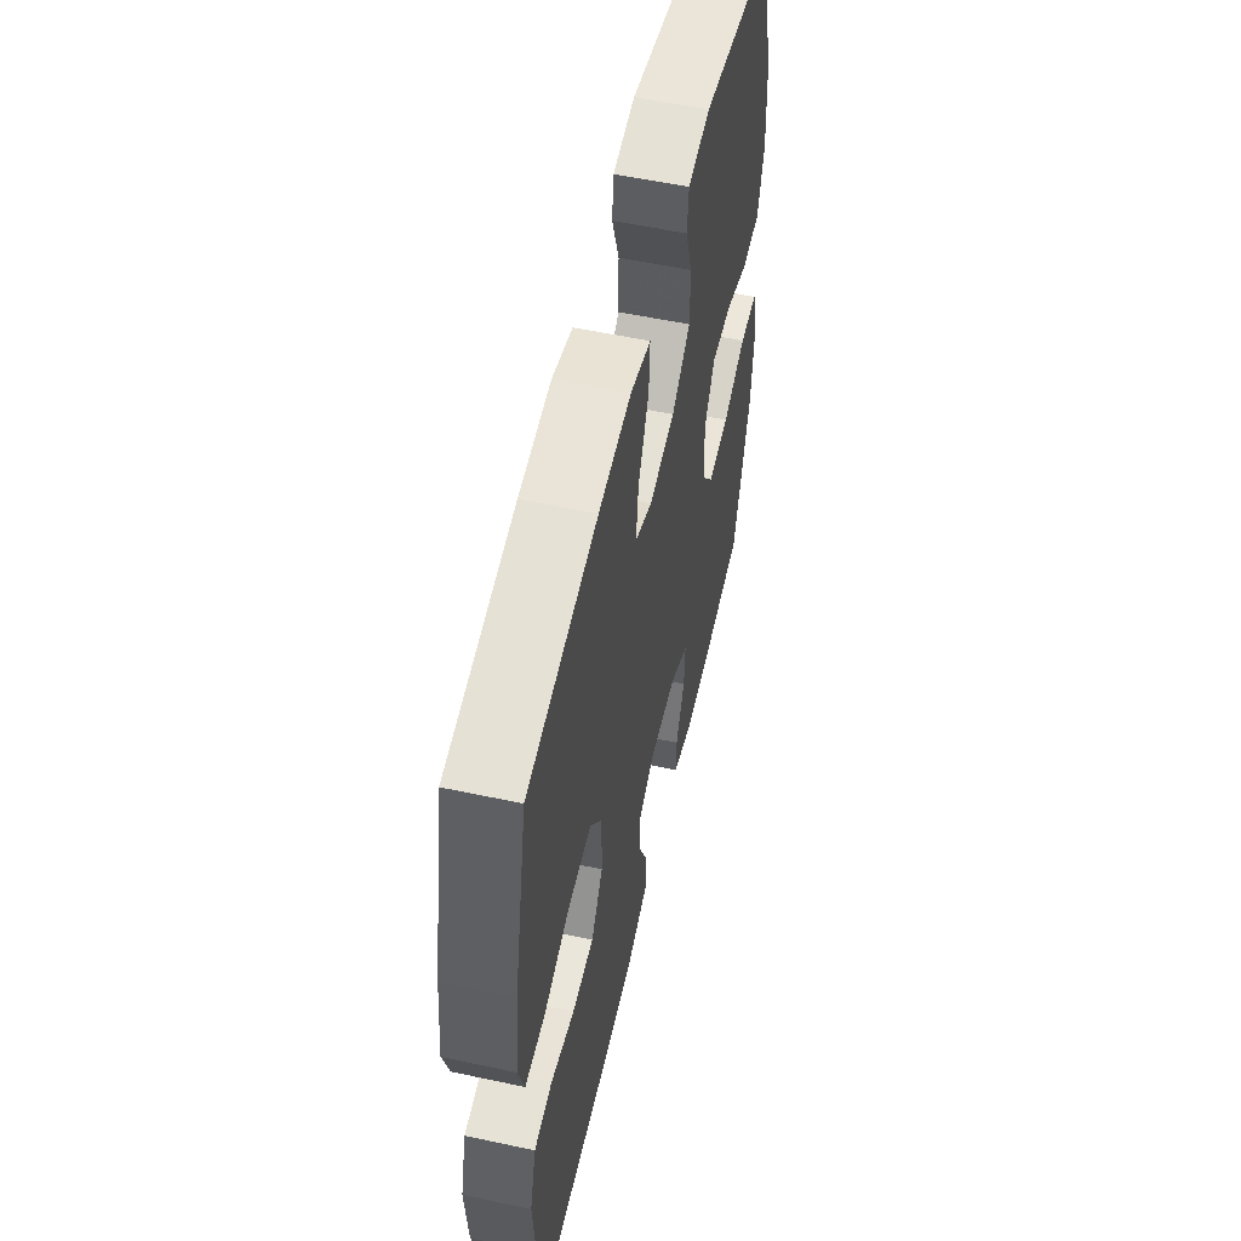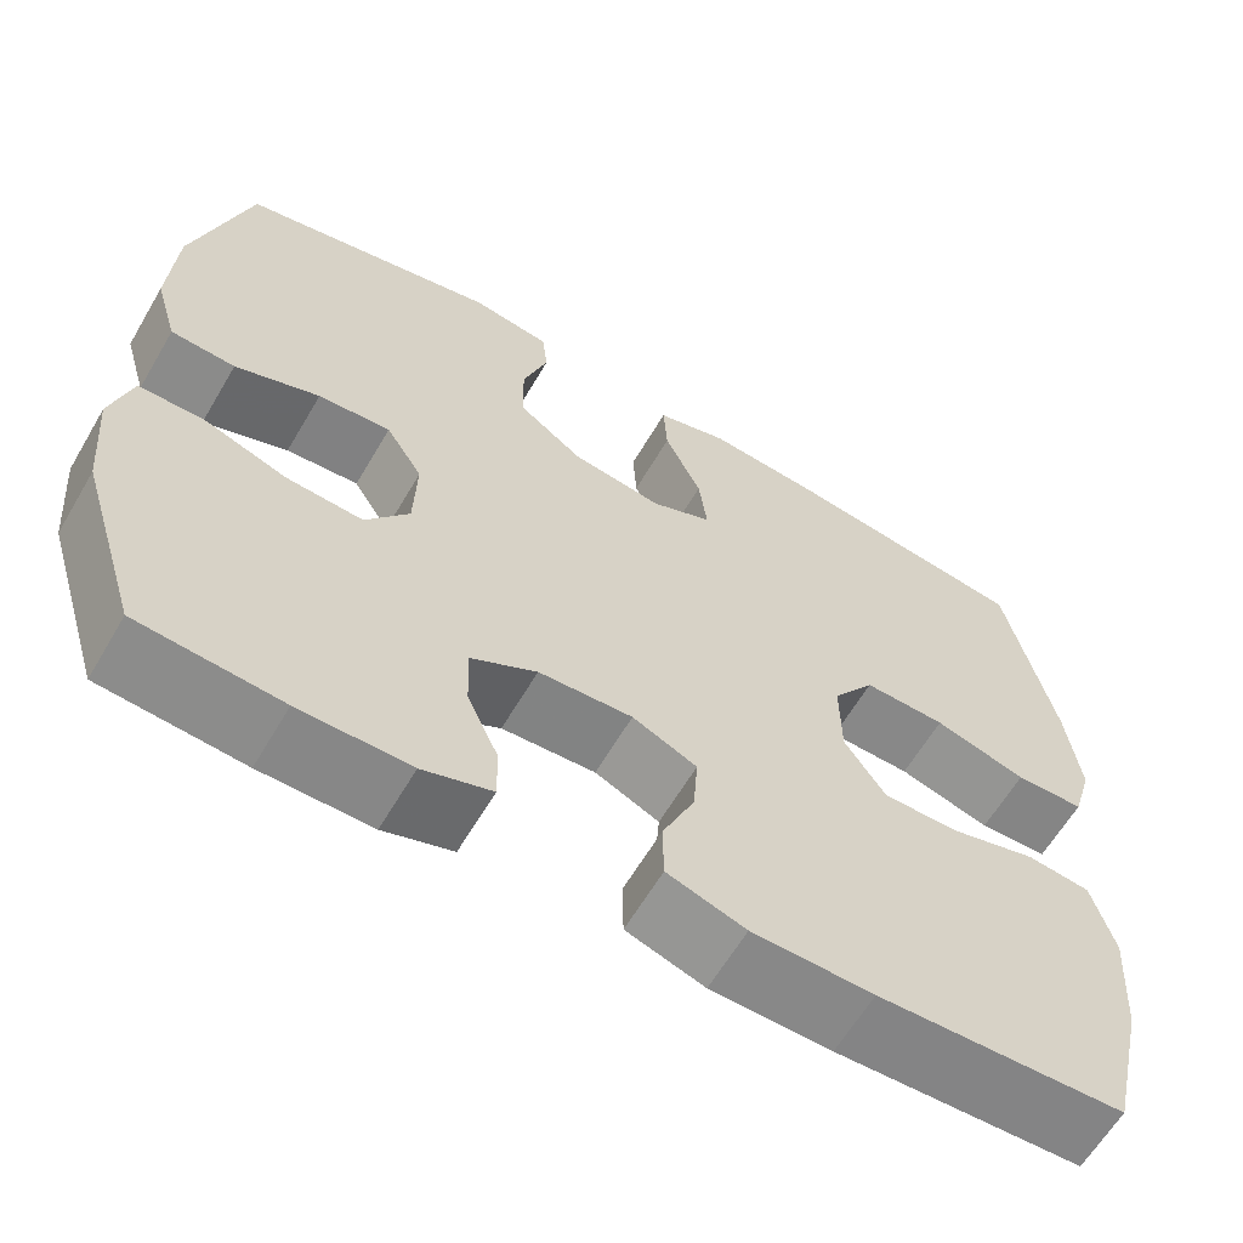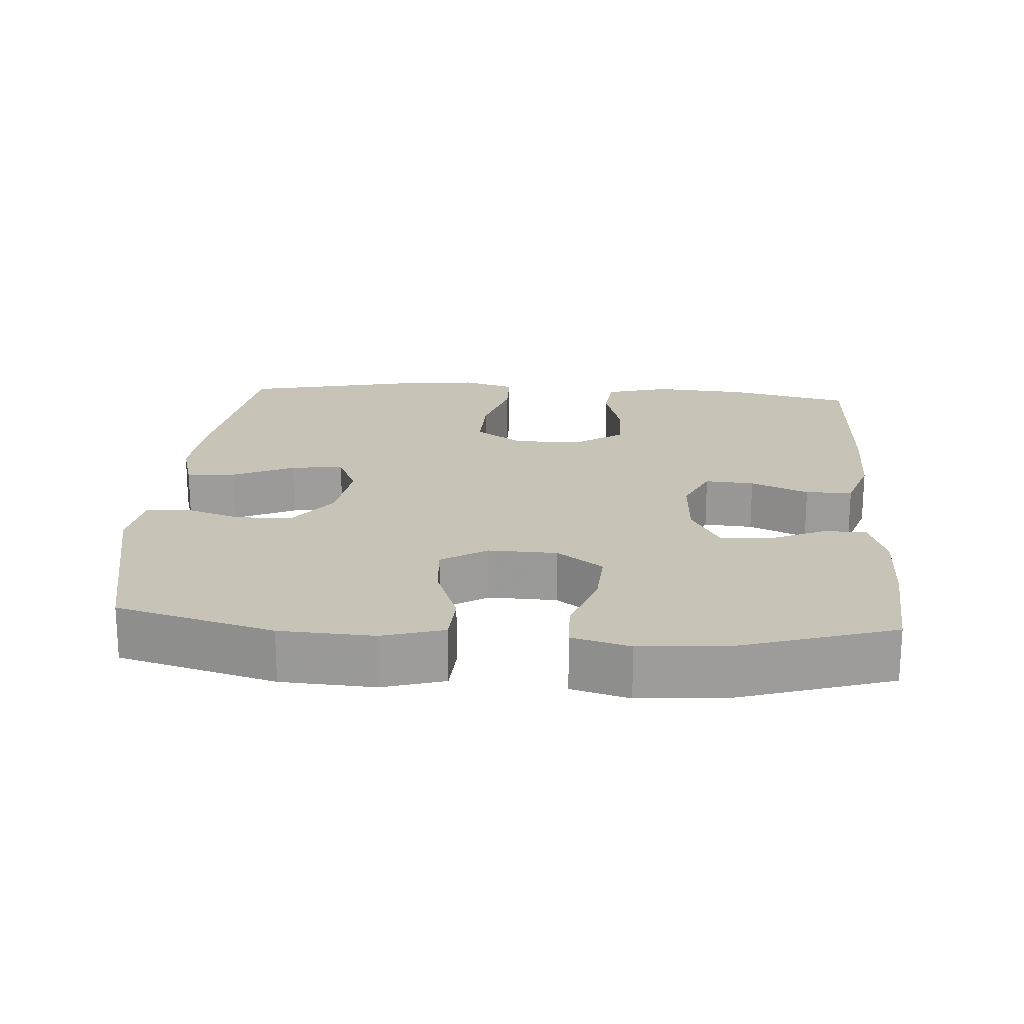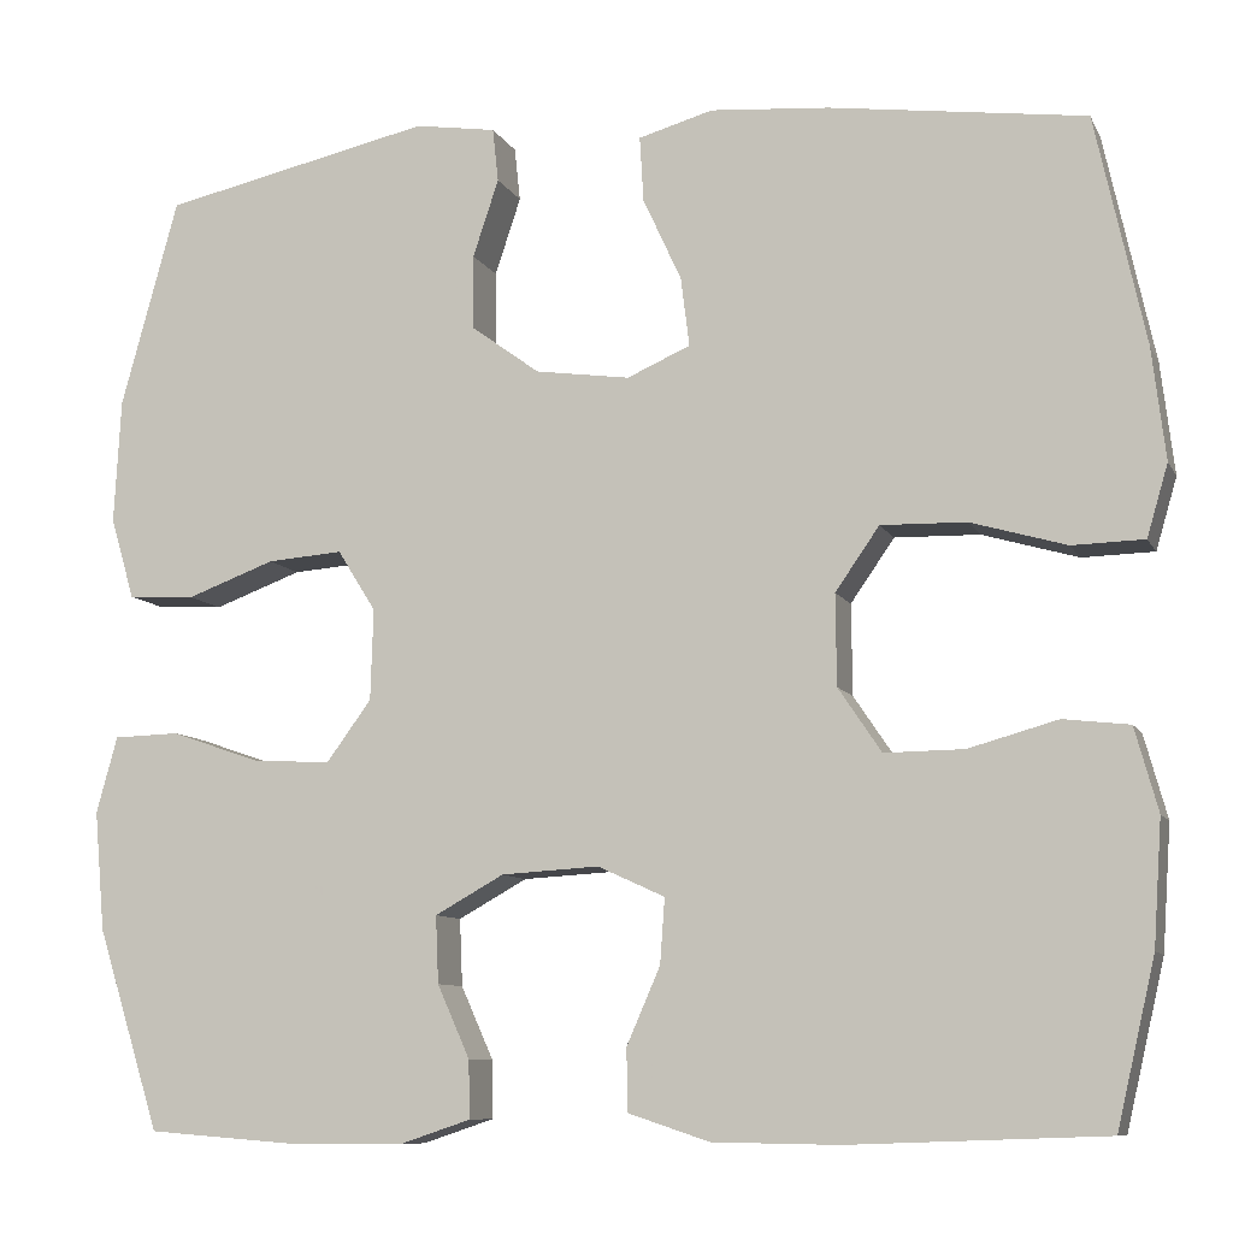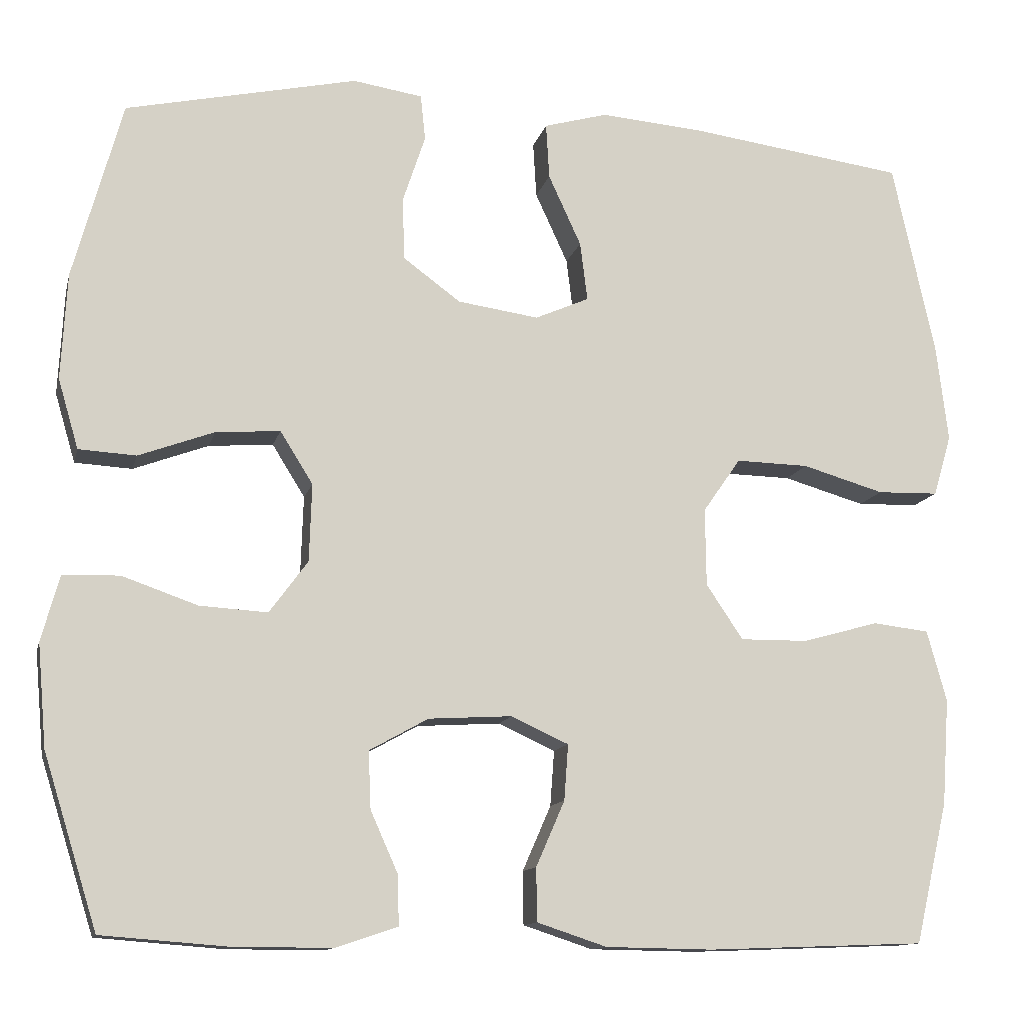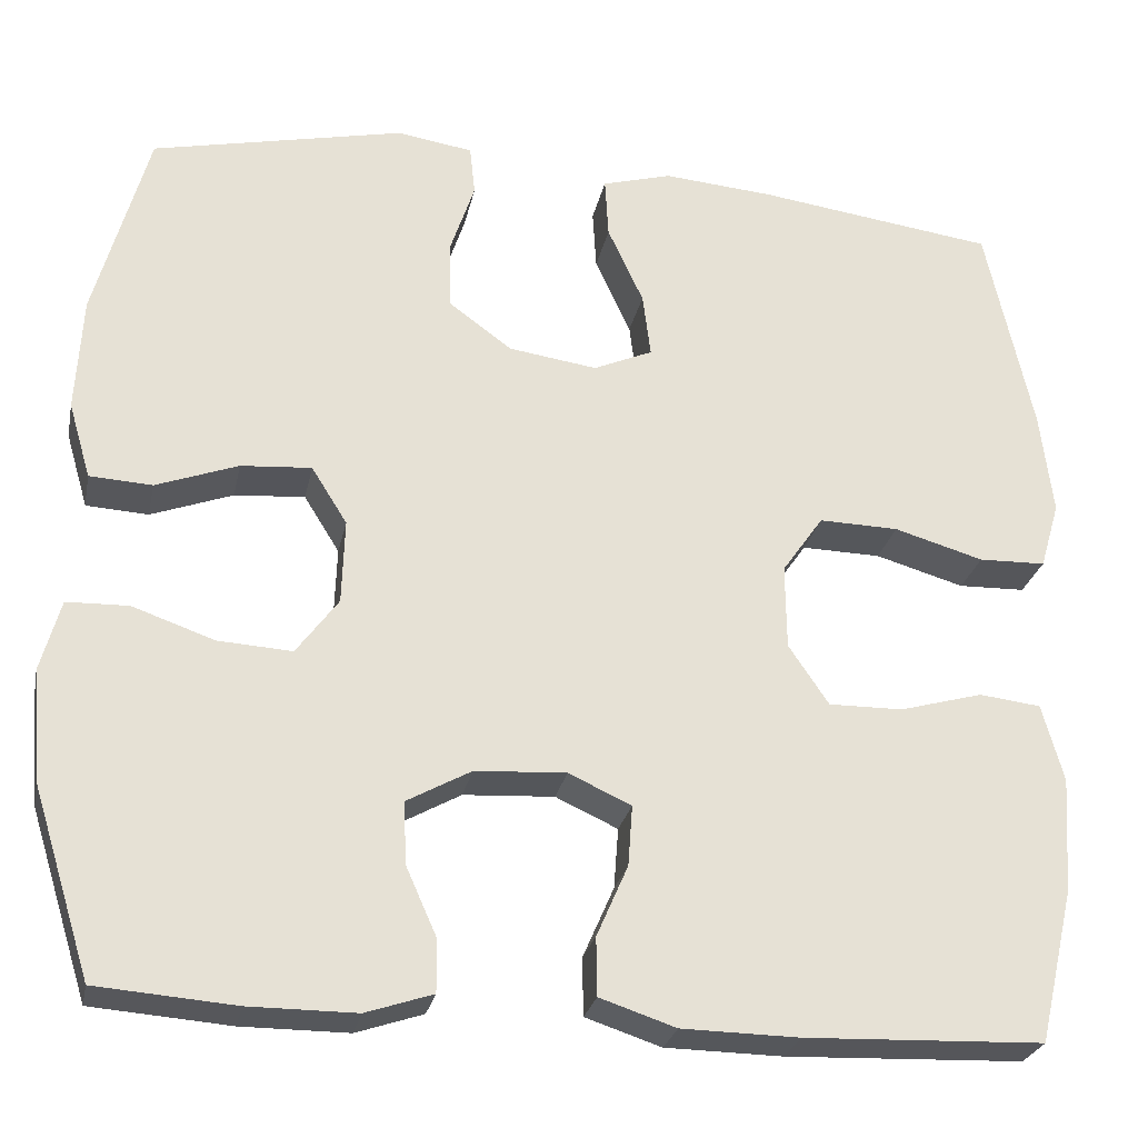
<metadata>
{"format":"obj","ext":"obj","renderer":"f3d","projection":"perspective","resolution":1024,"background":"white","views":[{"elev":55.7,"azim":-77.3,"up":"+Z"},{"elev":-62.4,"azim":149.6,"up":"+Z"},{"elev":19.8,"azim":94.1,"up":"+Y"},{"elev":-9.1,"azim":-162.5,"up":"+Z"},{"elev":-12.4,"azim":166.9,"up":"+Z"},{"elev":-26.4,"azim":168.5,"up":"+Z"}]}
</metadata>
<code>
v -0.5 0.07 0.5
v -0.233 0.07 0.536
v -0.109 0.07 0.546
v -0.031 0.07 0.524
v -0.035 0.07 0.456
v -0.075 0.07 0.369
v -0.084 0.07 0.297
v -0.018 0.07 0.268
v 0.081 0.07 0.282
v 0.152 0.07 0.334
v 0.153 0.07 0.412
v 0.126 0.07 0.493
v 0.132 0.07 0.549
v 0.217 0.07 0.562
v 0.5 0.07 0.5
v 0.56 0.07 0.282
v 0.567 0.07 0.152
v 0.542 0.07 0.067
v 0.472 0.07 0.063
v 0.38 0.07 0.097
v 0.301 0.07 0.103
v 0.261 0.07 0.039
v 0.264 0.07 -0.056
v 0.311 0.07 -0.12
v 0.394 0.07 -0.115
v 0.486 0.07 -0.083
v 0.555 0.07 -0.085
v 0.577 0.07 -0.165
v 0.566 0.07 -0.29
v 0.5 0.07 -0.5
v 0.345 0.07 -0.512
v 0.225 0.07 -0.512
v 0.15 0.07 -0.487
v 0.151 0.07 -0.427
v 0.185 0.07 -0.351
v 0.188 0.07 -0.281
v 0.116 0.07 -0.241
v 0.014 0.07 -0.235
v -0.056 0.07 -0.267
v -0.051 0.07 -0.335
v -0.016 0.07 -0.415
v -0.017 0.07 -0.48
v -0.102 0.07 -0.508
v -0.233 0.07 -0.51
v -0.5 0.07 -0.5
v -0.54 0.07 -0.328
v -0.549 0.07 -0.198
v -0.525 0.07 -0.111
v -0.456 0.07 -0.103
v -0.363 0.07 -0.129
v -0.28 0.07 -0.13
v -0.235 0.07 -0.063
v -0.234 0.07 0.032
v -0.28 0.07 0.098
v -0.369 0.07 0.096
v -0.469 0.07 0.067
v -0.544 0.07 0.069
v -0.566 0.07 0.144
v -0.552 0.07 0.261
v -0.5 0 0.5
v -0.233 0 0.536
v -0.109 0 0.546
v -0.031 0 0.524
v -0.035 0 0.456
v -0.075 0 0.369
v -0.084 0 0.297
v -0.018 0 0.268
v 0.081 0 0.282
v 0.152 0 0.334
v 0.153 0 0.412
v 0.126 0 0.493
v 0.132 0 0.549
v 0.217 0 0.562
v 0.5 0 0.5
v 0.56 0 0.282
v 0.567 0 0.152
v 0.542 0 0.067
v 0.472 0 0.063
v 0.38 0 0.097
v 0.301 0 0.103
v 0.261 0 0.039
v 0.264 0 -0.056
v 0.311 0 -0.12
v 0.394 0 -0.115
v 0.486 0 -0.083
v 0.555 0 -0.085
v 0.577 0 -0.165
v 0.566 0 -0.29
v 0.5 0 -0.5
v 0.345 0 -0.512
v 0.225 0 -0.512
v 0.15 0 -0.487
v 0.151 0 -0.427
v 0.185 0 -0.351
v 0.188 0 -0.281
v 0.116 0 -0.241
v 0.014 0 -0.235
v -0.056 0 -0.267
v -0.051 0 -0.335
v -0.016 0 -0.415
v -0.017 0 -0.48
v -0.102 0 -0.508
v -0.233 0 -0.51
v -0.5 0 -0.5
v -0.54 0 -0.328
v -0.549 0 -0.198
v -0.525 0 -0.111
v -0.456 0 -0.103
v -0.363 0 -0.129
v -0.28 0 -0.13
v -0.235 0 -0.063
v -0.234 0 0.032
v -0.28 0 0.098
v -0.369 0 0.096
v -0.469 0 0.067
v -0.544 0 0.069
v -0.566 0 0.144
v -0.552 0 0.261
f 4 5 6
f 3 4 6
f 2 3 6
f 1 2 6
f 59 1 6
f 58 59 6
f 57 58 6
f 56 57 6
f 55 56 6
f 54 55 6 7
f 53 54 7 8
f 52 53 8 9
f 51 52 9 10
f 48 49 50
f 47 48 50
f 46 47 50
f 45 46 50
f 44 45 50
f 43 44 50
f 42 43 50
f 41 42 50
f 40 41 50
f 39 40 50 51
f 38 39 51 10
f 33 34 35
f 32 33 35
f 31 32 35
f 30 31 35
f 29 30 35
f 28 29 35
f 27 28 35
f 26 27 35
f 25 26 35
f 24 25 35 36
f 23 24 36 37
f 18 19 20
f 17 18 20
f 16 17 20
f 15 16 20
f 14 15 20
f 13 14 20
f 12 13 20
f 11 12 20
f 10 11 20 21
f 37 38 10
f 23 37 10
f 22 23 10
f 10 21 22
f 65 64 63
f 65 63 62
f 65 62 61
f 65 61 60
f 65 60 118
f 65 118 117
f 65 117 116
f 65 116 115
f 65 115 114
f 66 65 114 113
f 67 66 113 112
f 68 67 112 111
f 69 68 111 110
f 109 108 107
f 109 107 106
f 109 106 105
f 109 105 104
f 109 104 103
f 109 103 102
f 109 102 101
f 109 101 100
f 109 100 99
f 110 109 99 98
f 69 110 98 97
f 94 93 92
f 94 92 91
f 94 91 90
f 94 90 89
f 94 89 88
f 94 88 87
f 94 87 86
f 94 86 85
f 94 85 84
f 95 94 84 83
f 96 95 83 82
f 79 78 77
f 79 77 76
f 79 76 75
f 79 75 74
f 79 74 73
f 79 73 72
f 79 72 71
f 79 71 70
f 80 79 70 69
f 69 97 96
f 69 96 82
f 69 82 81
f 81 80 69
f 1 60 61 2
f 2 61 62 3
f 3 62 63 4
f 4 63 64 5
f 5 64 65 6
f 6 65 66 7
f 7 66 67 8
f 8 67 68 9
f 9 68 69 10
f 10 69 70 11
f 11 70 71 12
f 12 71 72 13
f 13 72 73 14
f 14 73 74 15
f 15 74 75 16
f 16 75 76 17
f 17 76 77 18
f 18 77 78 19
f 19 78 79 20
f 20 79 80 21
f 21 80 81 22
f 22 81 82 23
f 23 82 83 24
f 24 83 84 25
f 25 84 85 26
f 26 85 86 27
f 27 86 87 28
f 28 87 88 29
f 29 88 89 30
f 30 89 90 31
f 31 90 91 32
f 32 91 92 33
f 33 92 93 34
f 34 93 94 35
f 35 94 95 36
f 36 95 96 37
f 37 96 97 38
f 38 97 98 39
f 39 98 99 40
f 40 99 100 41
f 41 100 101 42
f 42 101 102 43
f 43 102 103 44
f 44 103 104 45
f 45 104 105 46
f 46 105 106 47
f 47 106 107 48
f 48 107 108 49
f 49 108 109 50
f 50 109 110 51
f 51 110 111 52
f 52 111 112 53
f 53 112 113 54
f 54 113 114 55
f 55 114 115 56
f 56 115 116 57
f 57 116 117 58
f 58 117 118 59
f 59 118 60 1

</code>
